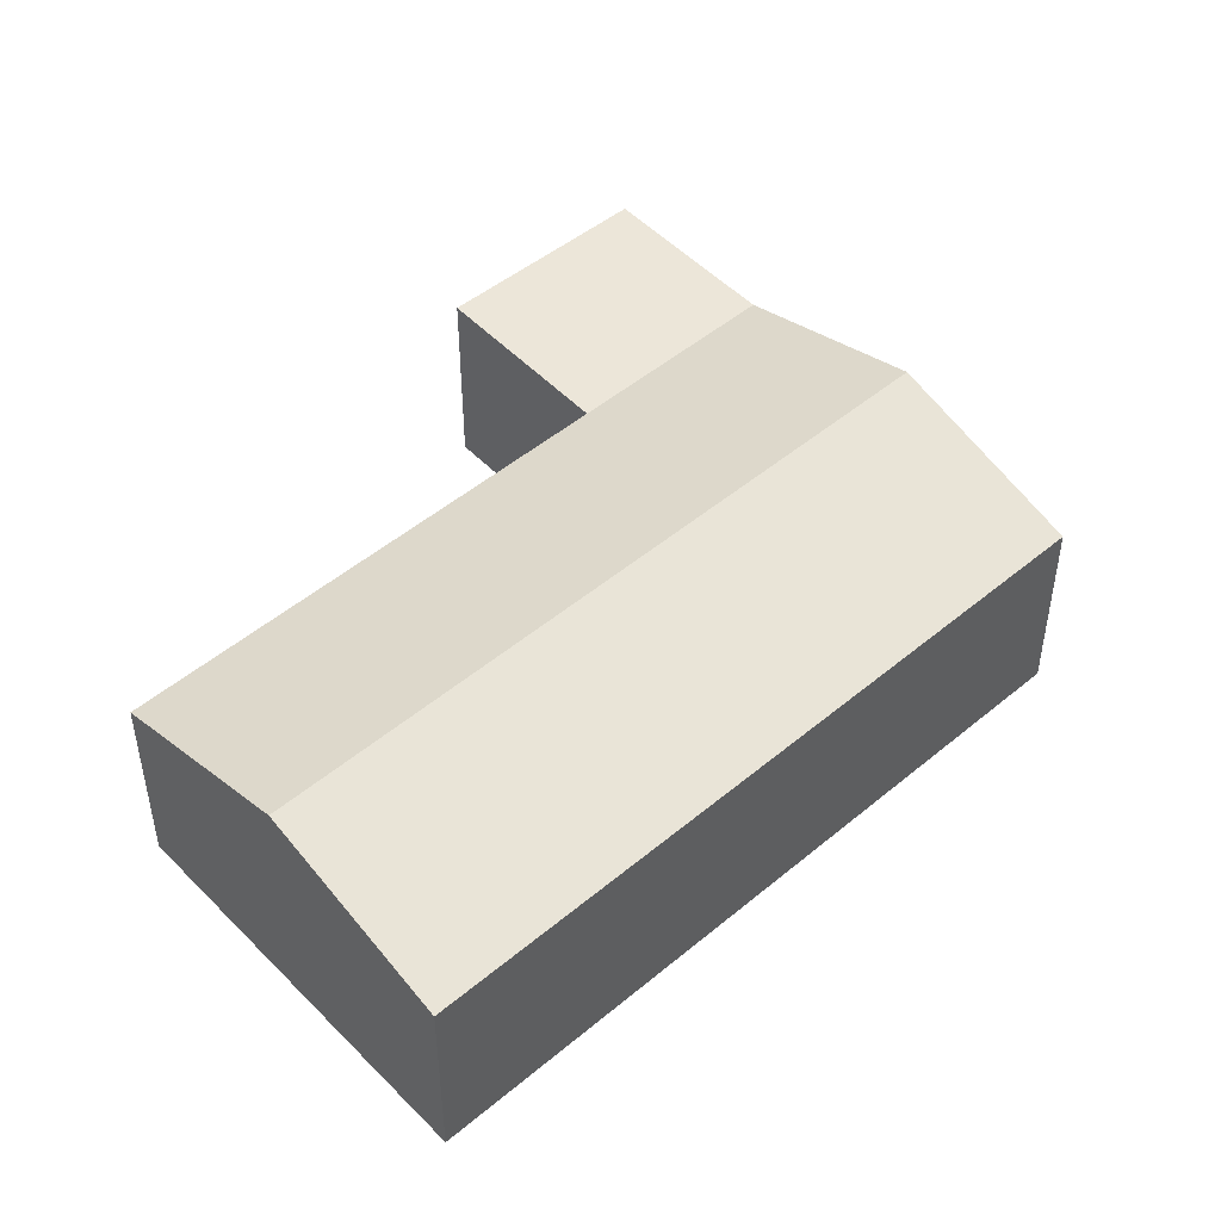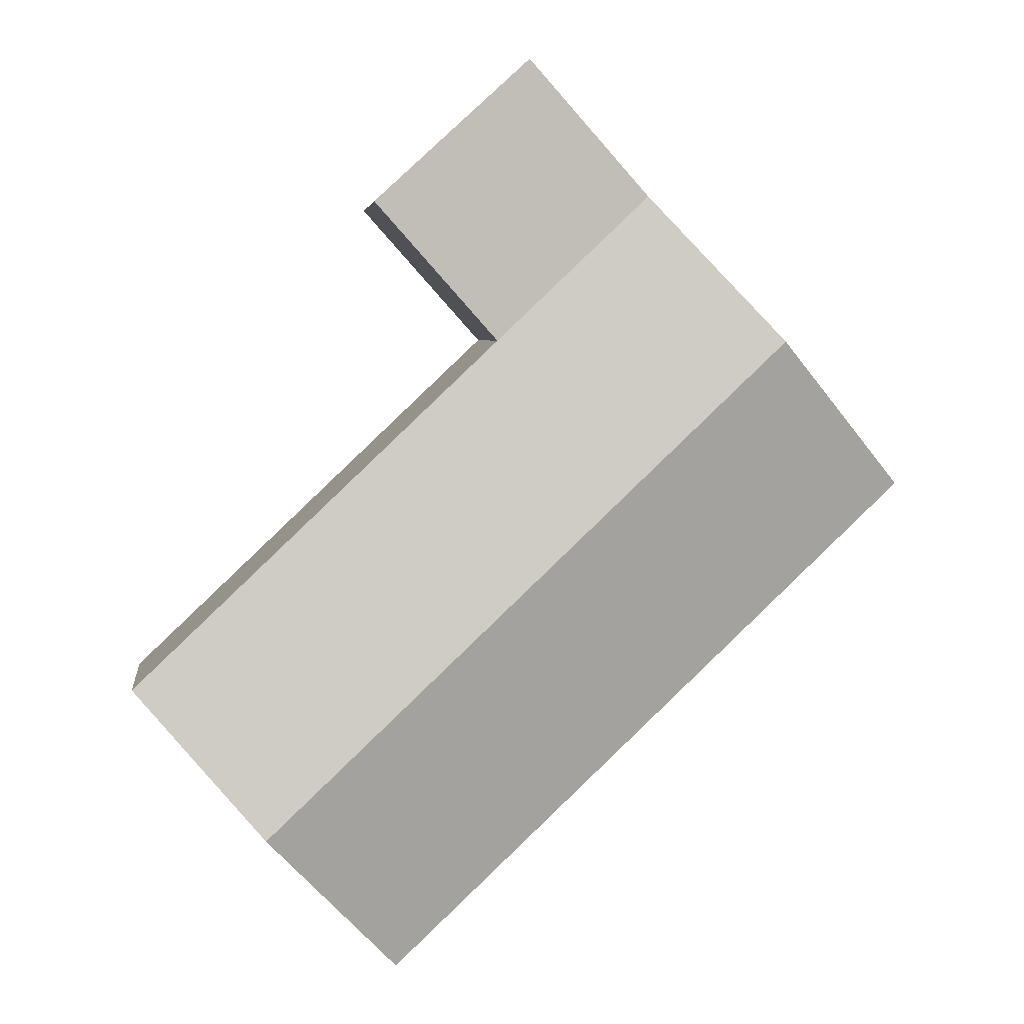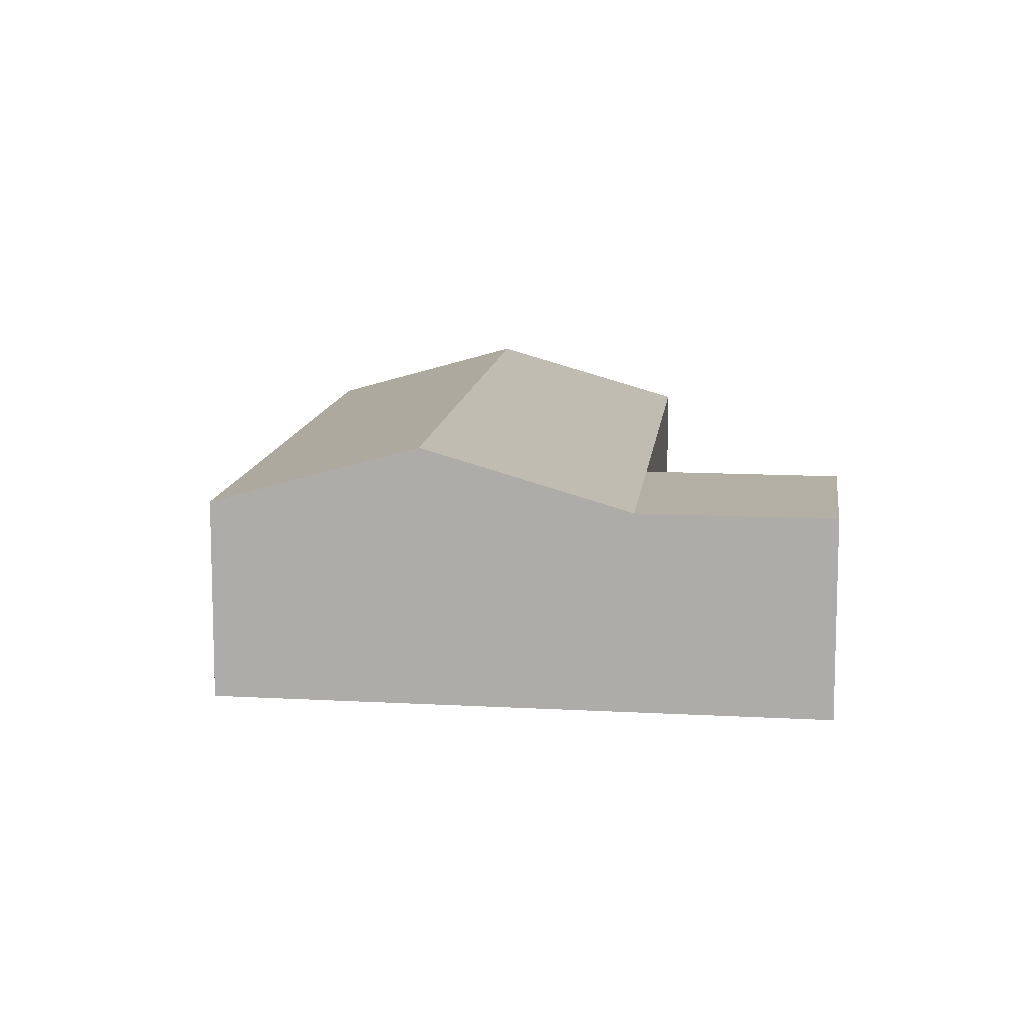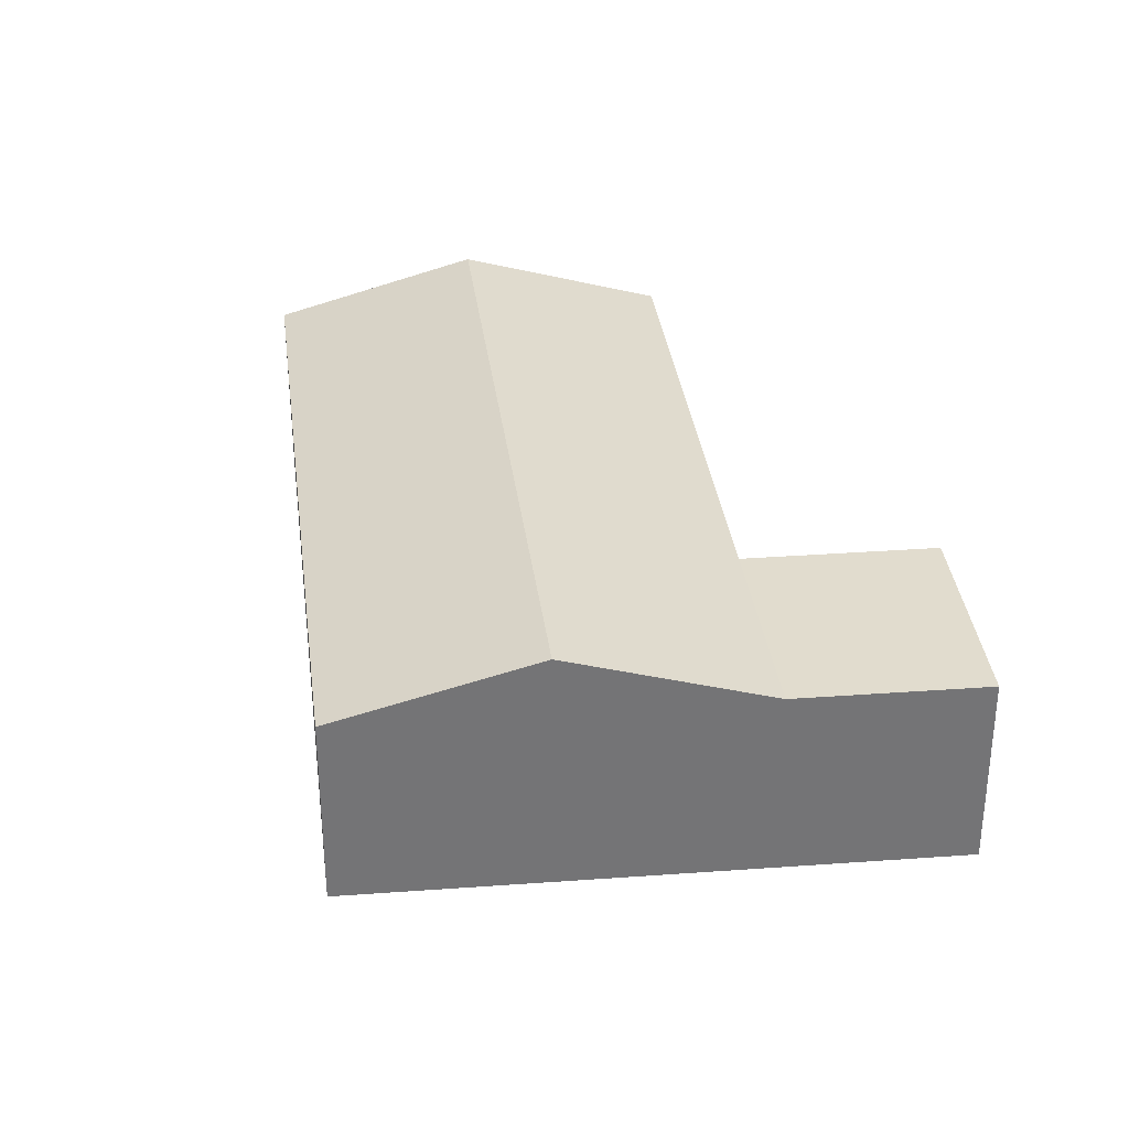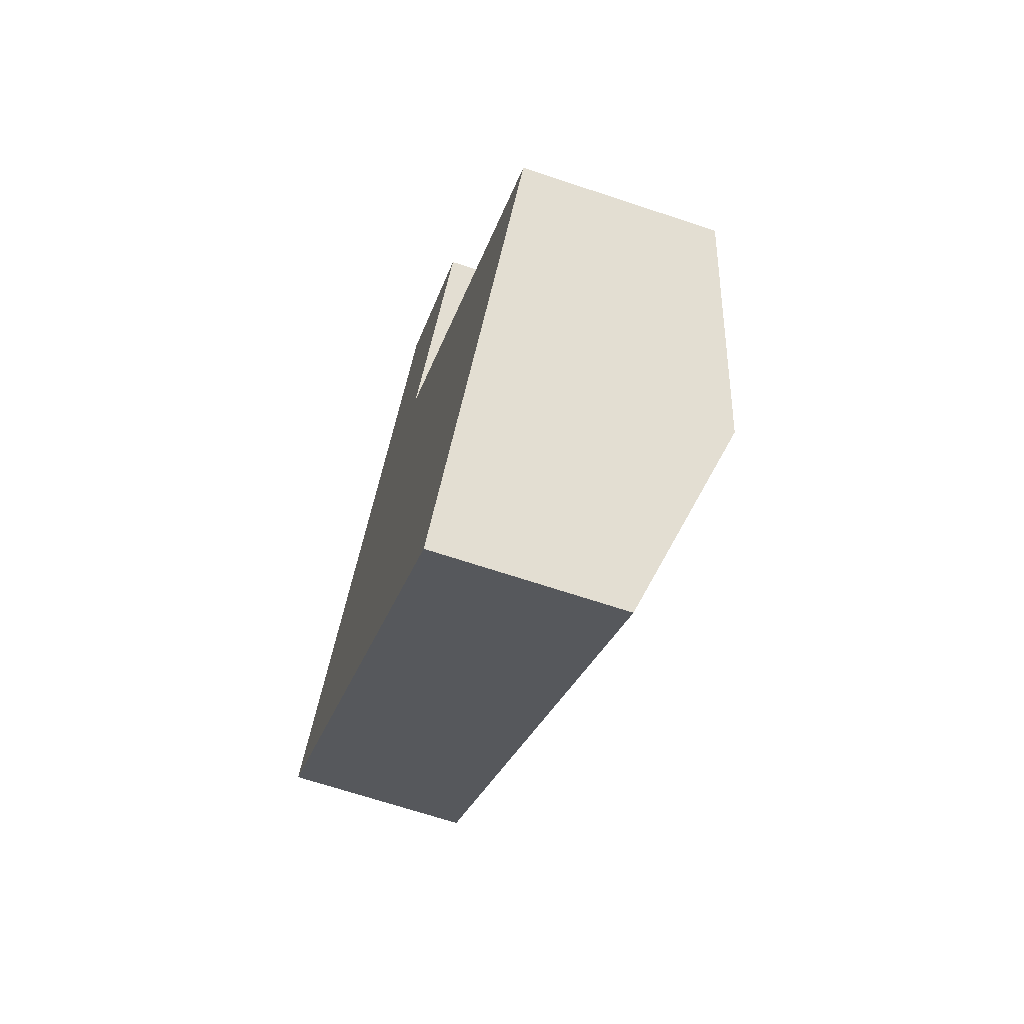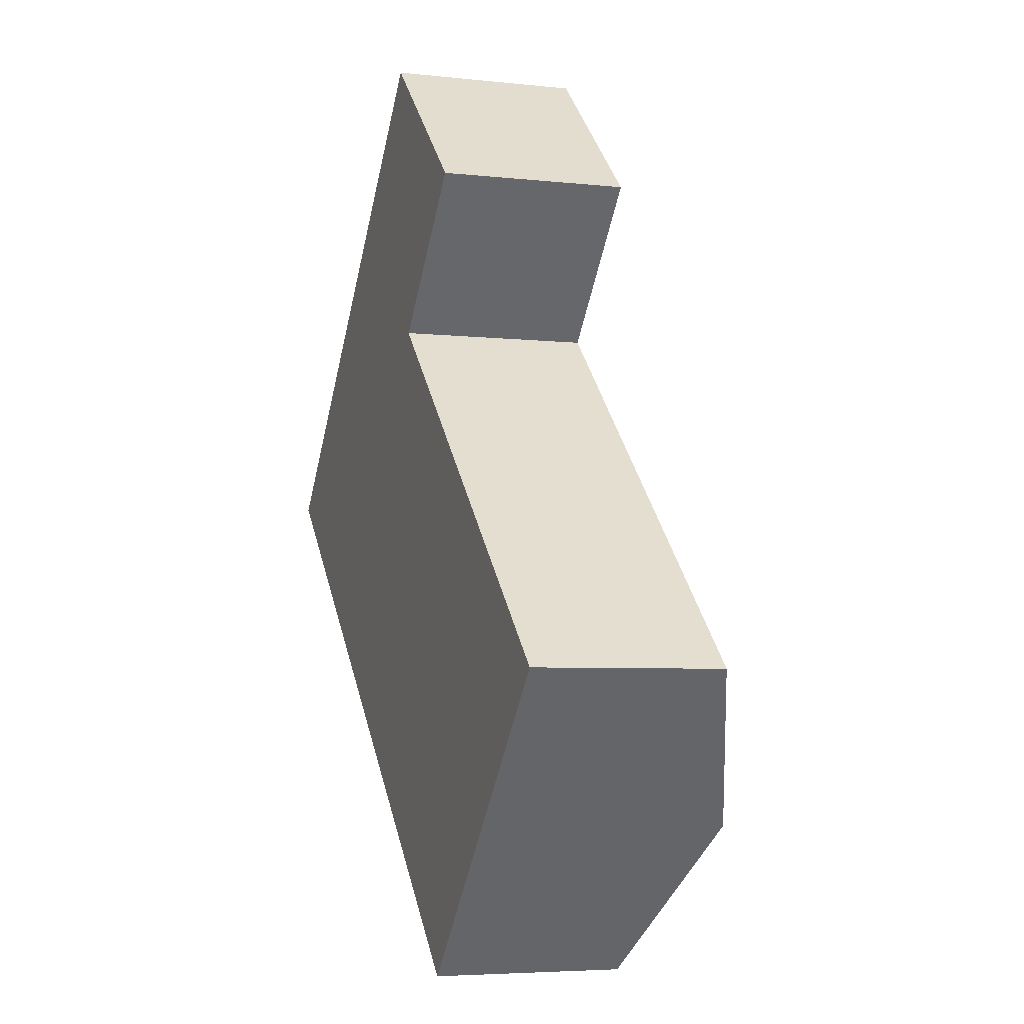
<metadata>
{"format":"obj","ext":"obj","renderer":"f3d","projection":"perspective","resolution":1024,"background":"white","views":[{"elev":49.0,"azim":-179.5,"up":"+Y"},{"elev":4.5,"azim":173.1,"up":"+Z"},{"elev":11.3,"azim":-40.3,"up":"+Y"},{"elev":34.1,"azim":-53.9,"up":"+Y"},{"elev":-67.3,"azim":71.5,"up":"+Z"},{"elev":-5.1,"azim":70.8,"up":"+Z"}]}
</metadata>
<code>
v  13.57 5.01 -7.23
v  8.223e-05 3.86 -0.0001223
v  2.715 5.01 3.05
v  10.83 3.86 -10.25
v  8.635 3.86 3.067
v  16.32 3.86 -4.211
v  5.43 3.86 6.1
v  11.21 3.86 5.963
v  7.954 3.86 8.936
v  5.43 -3.736e-16 6.101
v  7.954 -5.472e-16 8.936
v  2.715 -1.868e-16 3.05
v  0 0 0
v  13.57 4.427e-16 -7.23
v  10.83 6.276e-16 -10.25
v  16.32 2.578e-16 -4.211
v  8.634 -1.878e-16 3.067
v  11.21 -3.651e-16 5.963
g defaultobject
f 1 2 3
f 2 1 4
f 1 5 6
f 5 1 3
f 5 3 7
f 8 7 9
f 7 8 5
f 9 10 11
f 10 9 12
f 12 9 13
f 13 9 7
f 13 7 2
f 2 7 3
f 4 14 15
f 14 4 16
f 16 4 1
f 16 1 6
f 16 5 17
f 5 16 6
f 2 15 13
f 15 2 4
f 17 8 18
f 8 17 5
f 18 9 11
f 9 18 8
f 10 18 11
f 18 10 12
f 18 12 13
f 18 13 17
f 17 13 15
f 17 15 14
f 17 14 16

</code>
